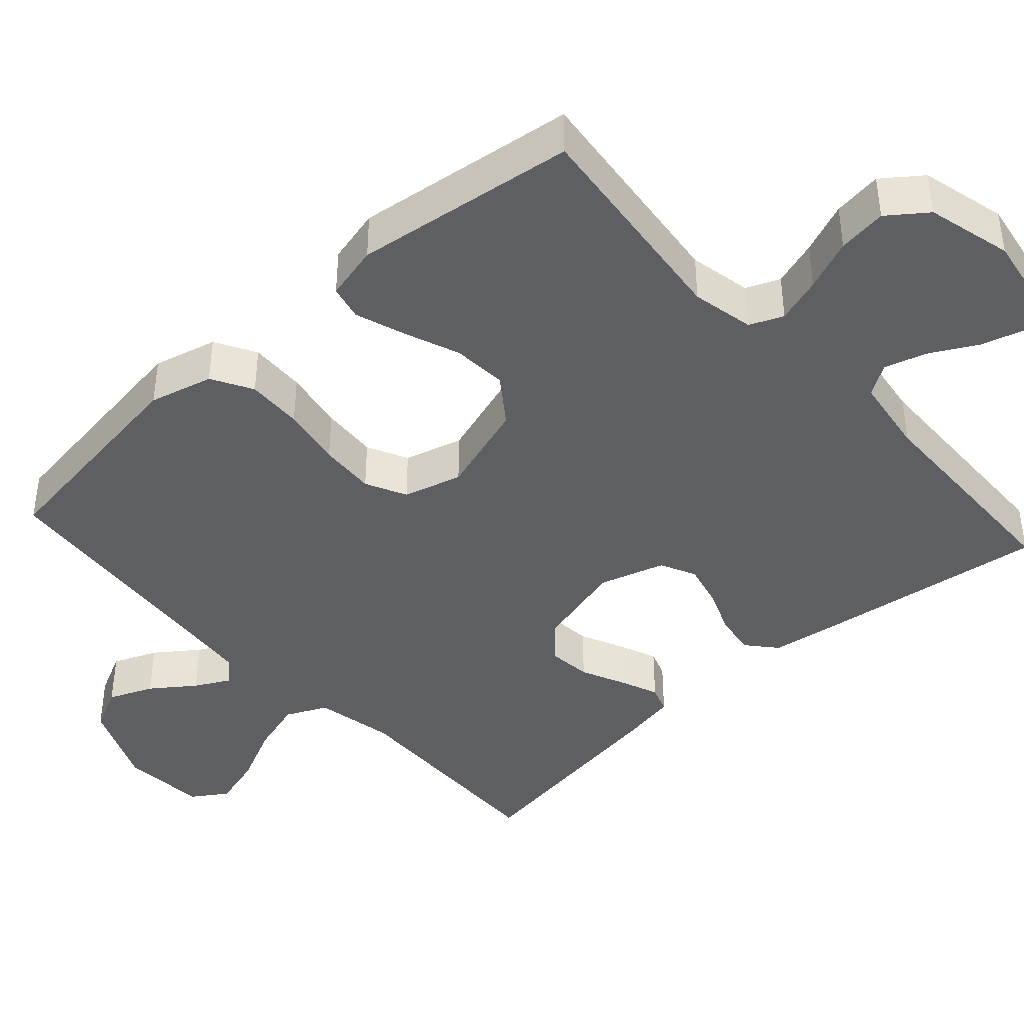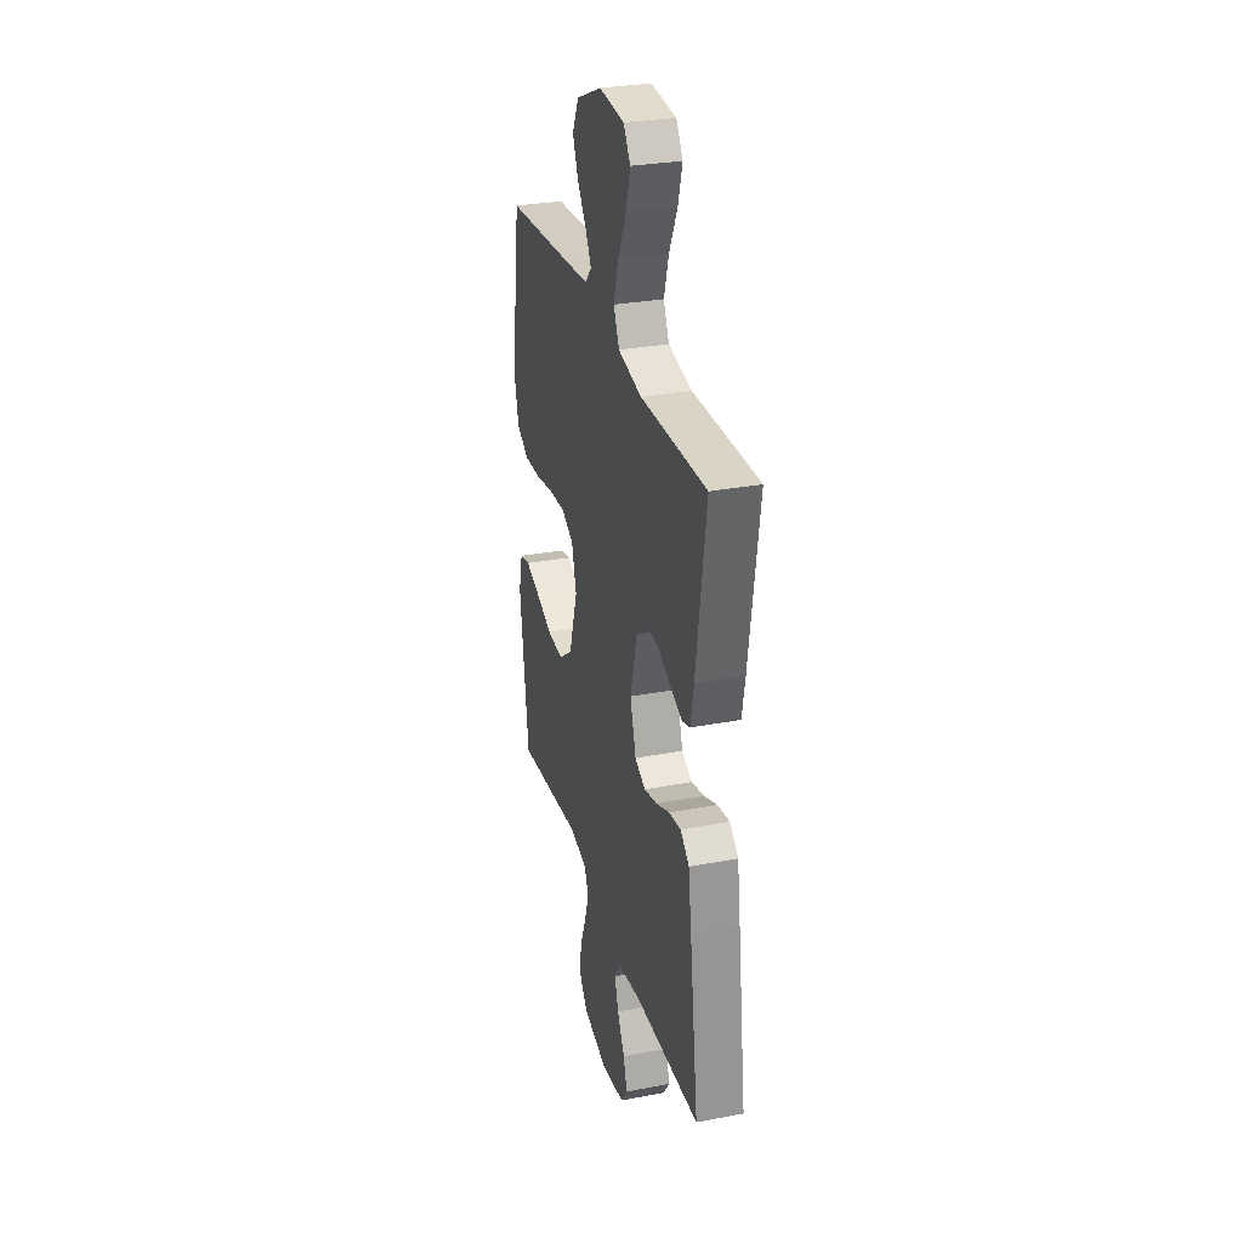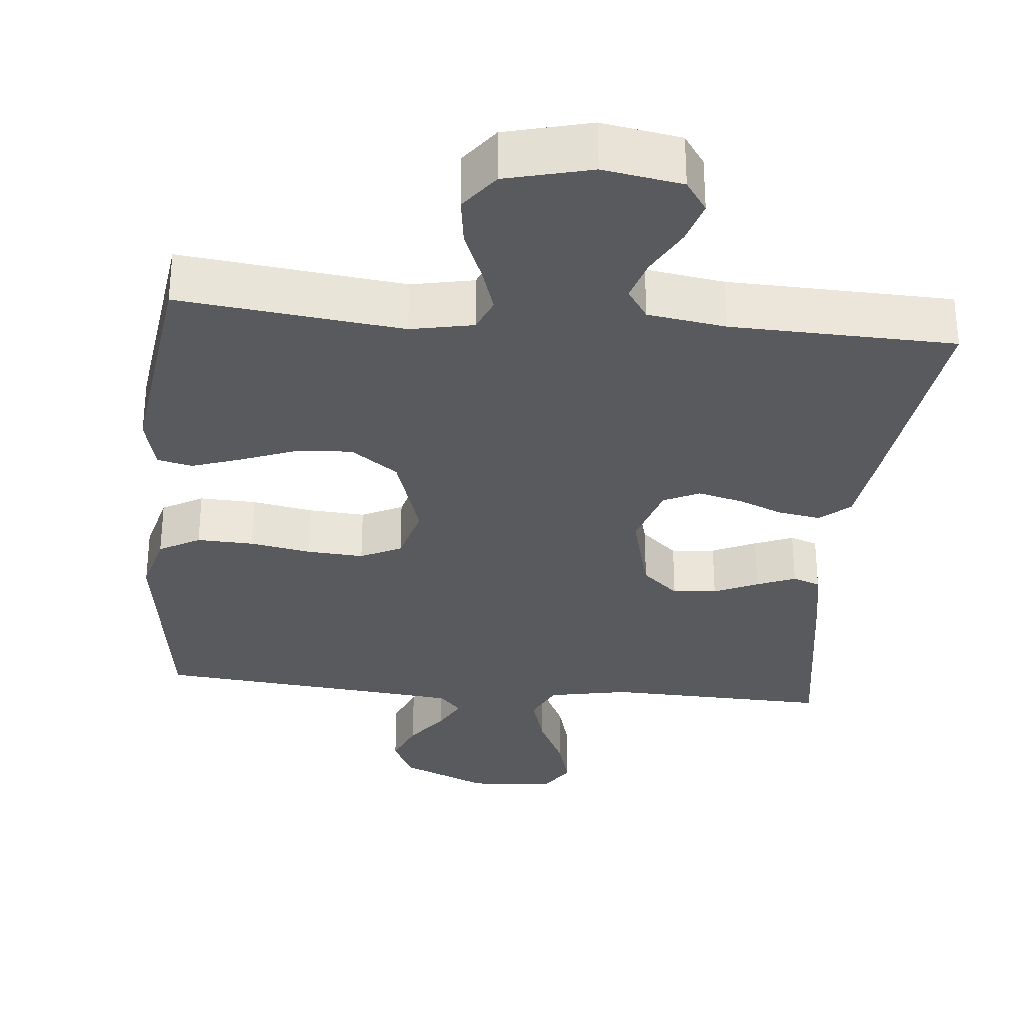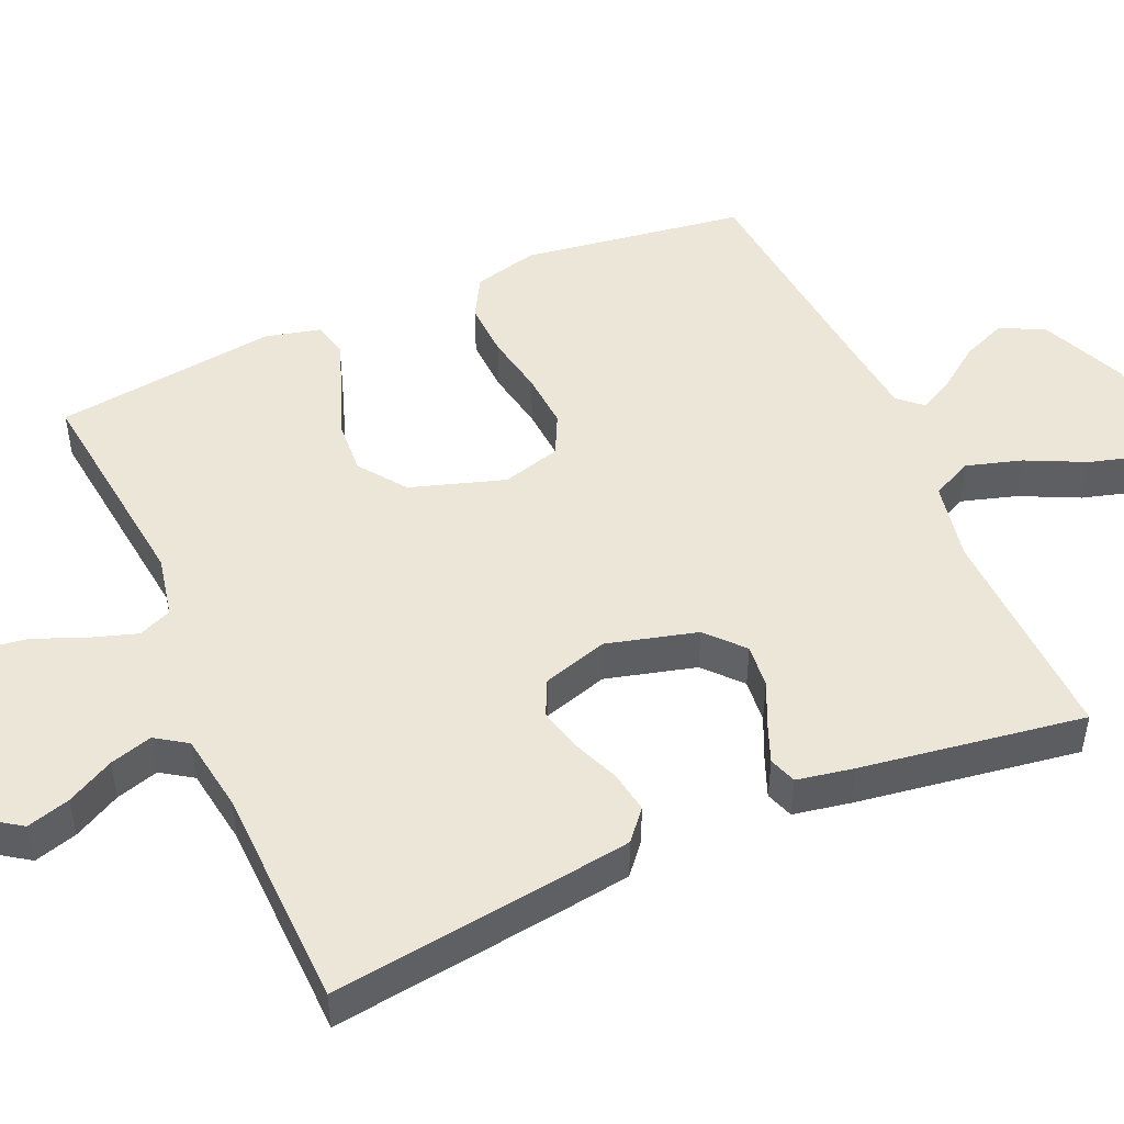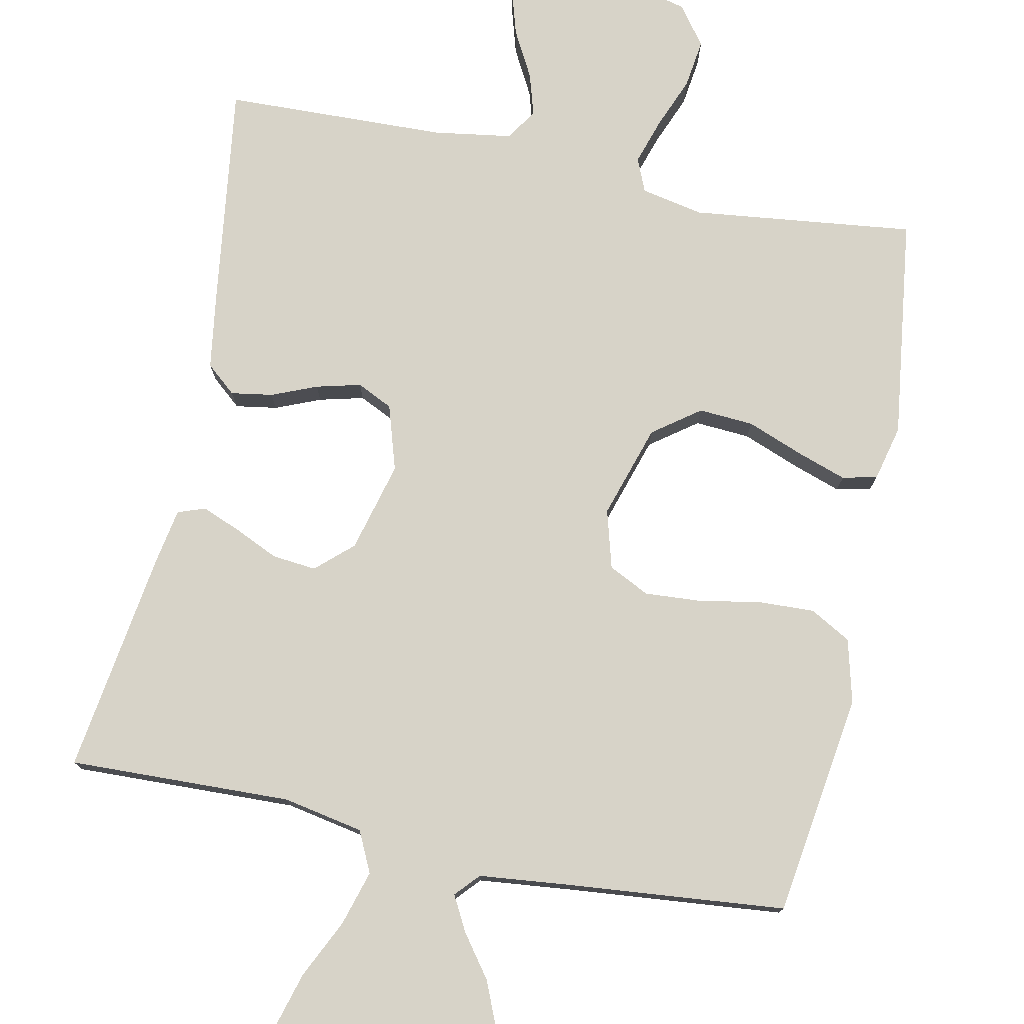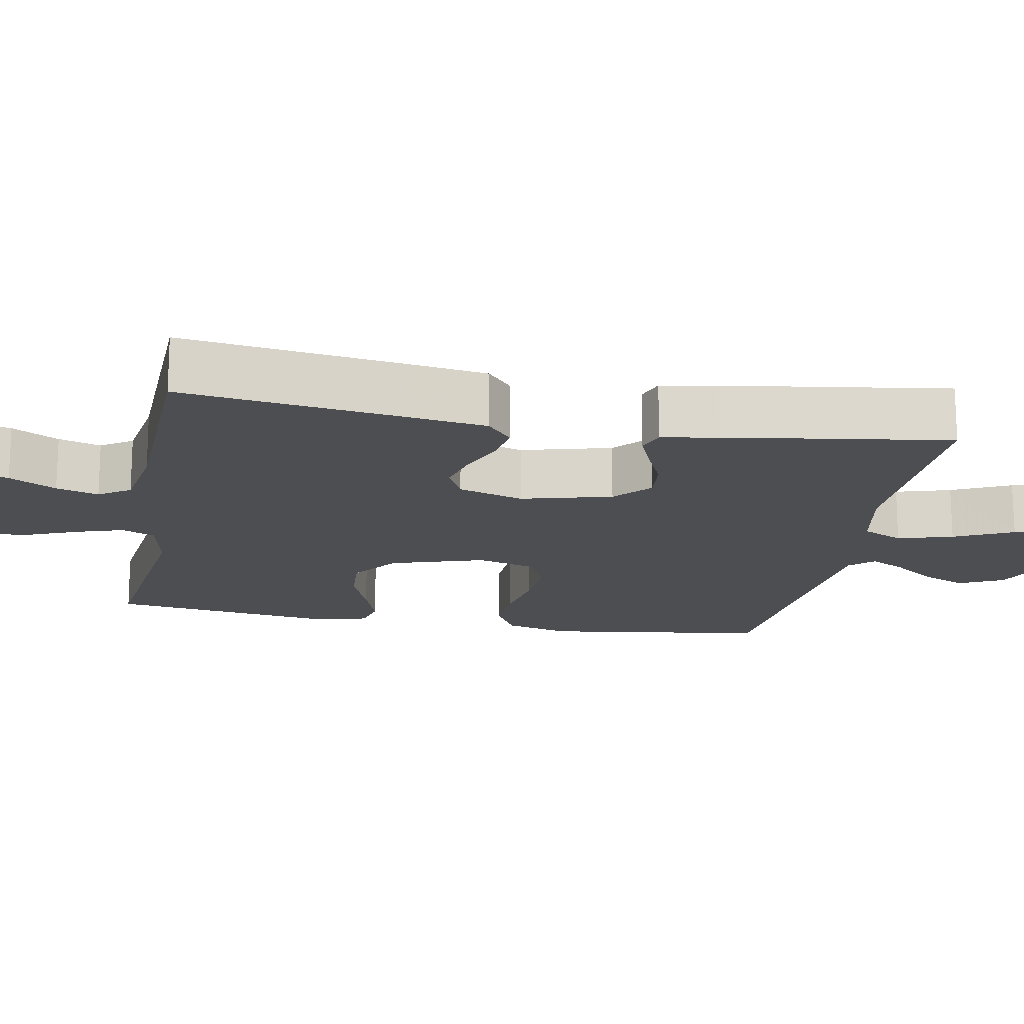
<metadata>
{"format":"obj","ext":"obj","renderer":"f3d","projection":"perspective","resolution":1024,"background":"white","views":[{"elev":-41.6,"azim":132.2,"up":"+Y"},{"elev":30.1,"azim":-105.5,"up":"+Z"},{"elev":-31.4,"azim":174.5,"up":"+Y"},{"elev":48.6,"azim":-113.7,"up":"+Y"},{"elev":76.9,"azim":11.6,"up":"+Y"},{"elev":-17.1,"azim":-100.6,"up":"+Y"}]}
</metadata>
<code>
v -0.5 0.07 0.5
v -0.2 0.07 0.491
v -0.092 0.07 0.512
v -0.066 0.07 0.567
v -0.088 0.07 0.641
v -0.126 0.07 0.72
v -0.146 0.07 0.79
v -0.115 0.07 0.837
v 0 0.07 0.846
v 0.117 0.07 0.795
v 0.146 0.07 0.736
v 0.121 0.07 0.676
v 0.079 0.07 0.619
v 0.054 0.07 0.572
v 0.083 0.07 0.54
v 0.2 0.07 0.528
v 0.5 0.07 0.5
v 0.543 0.07 0.2
v 0.521 0.07 0.114
v 0.466 0.07 0.083
v 0.39 0.07 0.086
v 0.308 0.07 0.101
v 0.232 0.07 0.106
v 0.177 0.07 0.079
v 0.155 0.07 0
v 0.195 0.07 -0.126
v 0.258 0.07 -0.172
v 0.332 0.07 -0.167
v 0.407 0.07 -0.138
v 0.474 0.07 -0.115
v 0.521 0.07 -0.126
v 0.539 0.07 -0.2
v 0.5 0.07 -0.5
v 0.2 0.07 -0.465
v 0.116 0.07 -0.482
v 0.097 0.07 -0.527
v 0.117 0.07 -0.589
v 0.145 0.07 -0.658
v 0.154 0.07 -0.724
v 0.115 0.07 -0.776
v 0 0.07 -0.805
v -0.106 0.07 -0.787
v -0.135 0.07 -0.745
v -0.118 0.07 -0.687
v -0.084 0.07 -0.624
v -0.067 0.07 -0.567
v -0.095 0.07 -0.525
v -0.2 0.07 -0.509
v -0.5 0.07 -0.5
v -0.46 0.07 -0.2
v -0.445 0.07 -0.096
v -0.405 0.07 -0.062
v -0.349 0.07 -0.071
v -0.288 0.07 -0.096
v -0.228 0.07 -0.111
v -0.18 0.07 -0.088
v -0.153 0.07 0
v -0.185 0.07 0.121
v -0.234 0.07 0.165
v -0.293 0.07 0.159
v -0.352 0.07 0.132
v -0.404 0.07 0.111
v -0.441 0.07 0.124
v -0.455 0.07 0.2
v -0.5 0 0.5
v -0.2 0 0.491
v -0.092 0 0.512
v -0.066 0 0.567
v -0.088 0 0.641
v -0.126 0 0.72
v -0.146 0 0.79
v -0.115 0 0.837
v 0 0 0.846
v 0.117 0 0.795
v 0.146 0 0.736
v 0.121 0 0.676
v 0.079 0 0.619
v 0.054 0 0.572
v 0.083 0 0.54
v 0.2 0 0.528
v 0.5 0 0.5
v 0.543 0 0.2
v 0.521 0 0.114
v 0.466 0 0.083
v 0.39 0 0.086
v 0.308 0 0.101
v 0.232 0 0.106
v 0.177 0 0.079
v 0.155 0 0
v 0.195 0 -0.126
v 0.258 0 -0.172
v 0.332 0 -0.167
v 0.407 0 -0.138
v 0.474 0 -0.115
v 0.521 0 -0.126
v 0.539 0 -0.2
v 0.5 0 -0.5
v 0.2 0 -0.465
v 0.116 0 -0.482
v 0.097 0 -0.527
v 0.117 0 -0.589
v 0.145 0 -0.658
v 0.154 0 -0.724
v 0.115 0 -0.776
v 0 0 -0.805
v -0.106 0 -0.787
v -0.135 0 -0.745
v -0.118 0 -0.687
v -0.084 0 -0.624
v -0.067 0 -0.567
v -0.095 0 -0.525
v -0.2 0 -0.509
v -0.5 0 -0.5
v -0.46 0 -0.2
v -0.445 0 -0.096
v -0.405 0 -0.062
v -0.349 0 -0.071
v -0.288 0 -0.096
v -0.228 0 -0.111
v -0.18 0 -0.088
v -0.153 0 0
v -0.185 0 0.121
v -0.234 0 0.165
v -0.293 0 0.159
v -0.352 0 0.132
v -0.404 0 0.111
v -0.441 0 0.124
v -0.455 0 0.2
f 63 64 1 2
f 60 61 62 63
f 60 63 2 3
f 59 60 3
f 58 59 3 4
f 57 58 4
f 51 52 53 54
f 51 54 55
f 48 49 50 51
f 47 48 51 55
f 46 47 55 56
f 42 43 44 45
f 42 45 46
f 41 42 46
f 37 38 39 40
f 36 37 40 41
f 31 32 33 34
f 31 34 35
f 28 29 30 31
f 28 31 35
f 27 28 35
f 26 27 35
f 25 26 35 36
f 19 20 21 22
f 19 22 23
f 16 17 18 19
f 15 16 19 23
f 14 15 23 24
f 10 11 12 13
f 10 13 14
f 9 10 14
f 8 9 14
f 5 6 7 8
f 4 5 8 14
f 57 4 14 24
f 25 36 41 46
f 46 56 57
f 24 25 46 57
f 66 65 128 127
f 127 126 125 124
f 67 66 127 124
f 67 124 123
f 68 67 123 122
f 68 122 121
f 118 117 116 115
f 119 118 115
f 115 114 113 112
f 119 115 112 111
f 120 119 111 110
f 109 108 107 106
f 110 109 106
f 110 106 105
f 104 103 102 101
f 105 104 101 100
f 98 97 96 95
f 99 98 95
f 95 94 93 92
f 99 95 92
f 99 92 91
f 99 91 90
f 100 99 90 89
f 86 85 84 83
f 87 86 83
f 83 82 81 80
f 87 83 80 79
f 88 87 79 78
f 77 76 75 74
f 78 77 74
f 78 74 73
f 78 73 72
f 72 71 70 69
f 78 72 69 68
f 88 78 68 121
f 110 105 100 89
f 121 120 110
f 121 110 89 88
f 1 65 66 2
f 2 66 67 3
f 3 67 68 4
f 4 68 69 5
f 5 69 70 6
f 6 70 71 7
f 7 71 72 8
f 8 72 73 9
f 9 73 74 10
f 10 74 75 11
f 11 75 76 12
f 12 76 77 13
f 13 77 78 14
f 14 78 79 15
f 15 79 80 16
f 16 80 81 17
f 17 81 82 18
f 18 82 83 19
f 19 83 84 20
f 20 84 85 21
f 21 85 86 22
f 22 86 87 23
f 23 87 88 24
f 24 88 89 25
f 25 89 90 26
f 26 90 91 27
f 27 91 92 28
f 28 92 93 29
f 29 93 94 30
f 30 94 95 31
f 31 95 96 32
f 32 96 97 33
f 33 97 98 34
f 34 98 99 35
f 35 99 100 36
f 36 100 101 37
f 37 101 102 38
f 38 102 103 39
f 39 103 104 40
f 40 104 105 41
f 41 105 106 42
f 42 106 107 43
f 43 107 108 44
f 44 108 109 45
f 45 109 110 46
f 46 110 111 47
f 47 111 112 48
f 48 112 113 49
f 49 113 114 50
f 50 114 115 51
f 51 115 116 52
f 52 116 117 53
f 53 117 118 54
f 54 118 119 55
f 55 119 120 56
f 56 120 121 57
f 57 121 122 58
f 58 122 123 59
f 59 123 124 60
f 60 124 125 61
f 61 125 126 62
f 62 126 127 63
f 63 127 128 64
f 64 128 65 1

</code>
